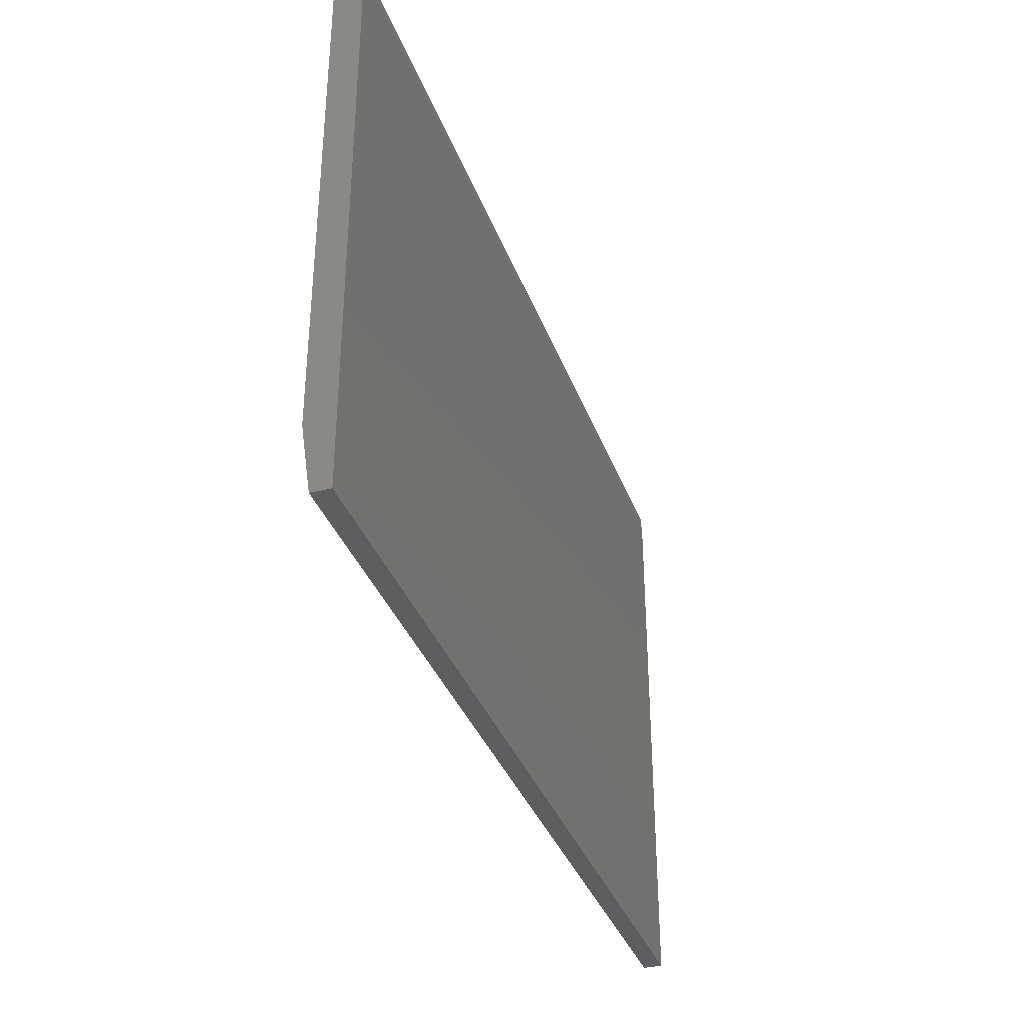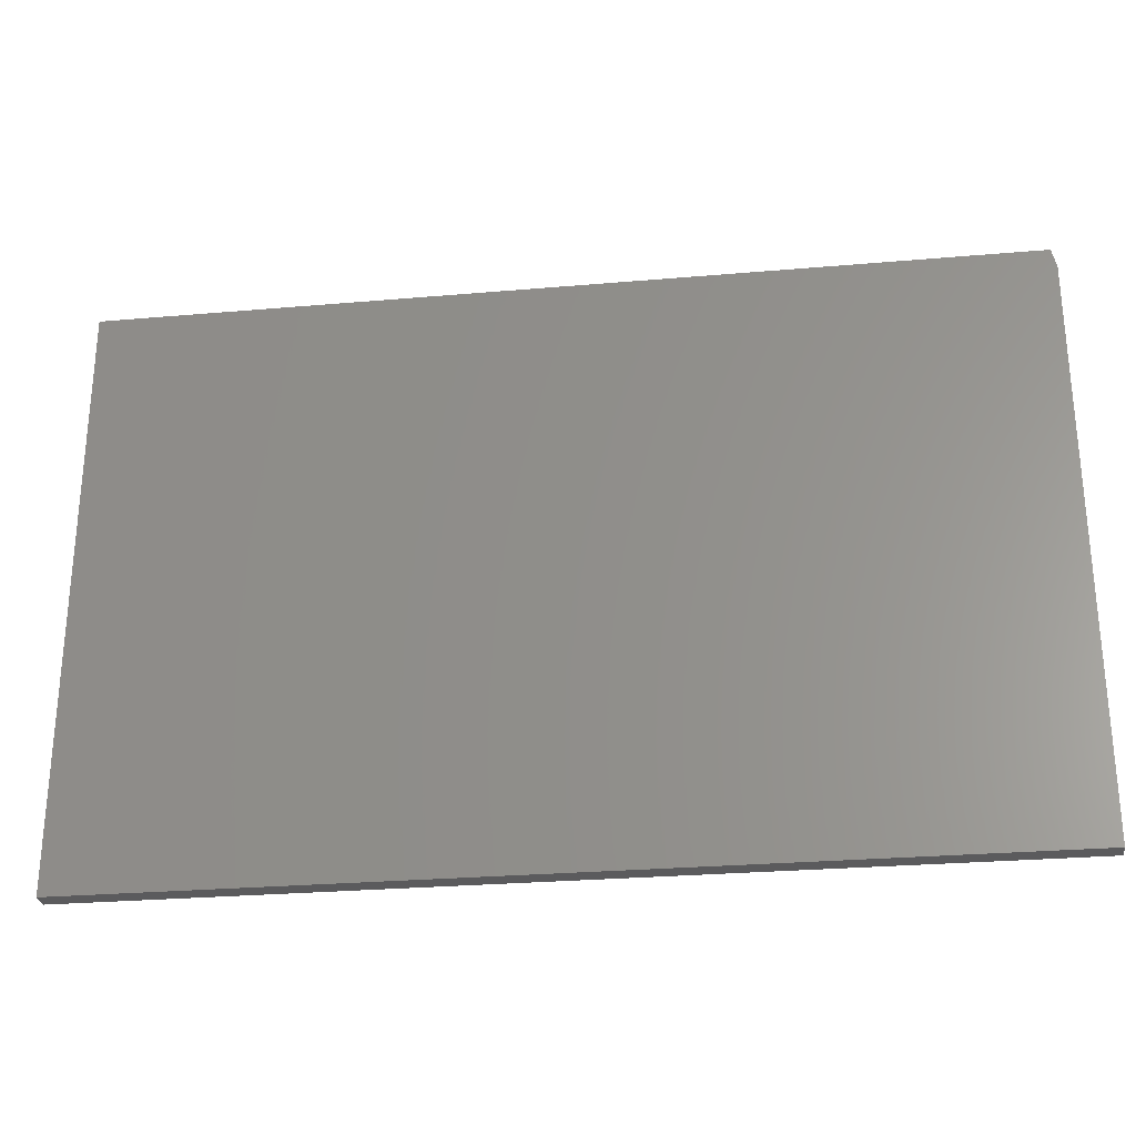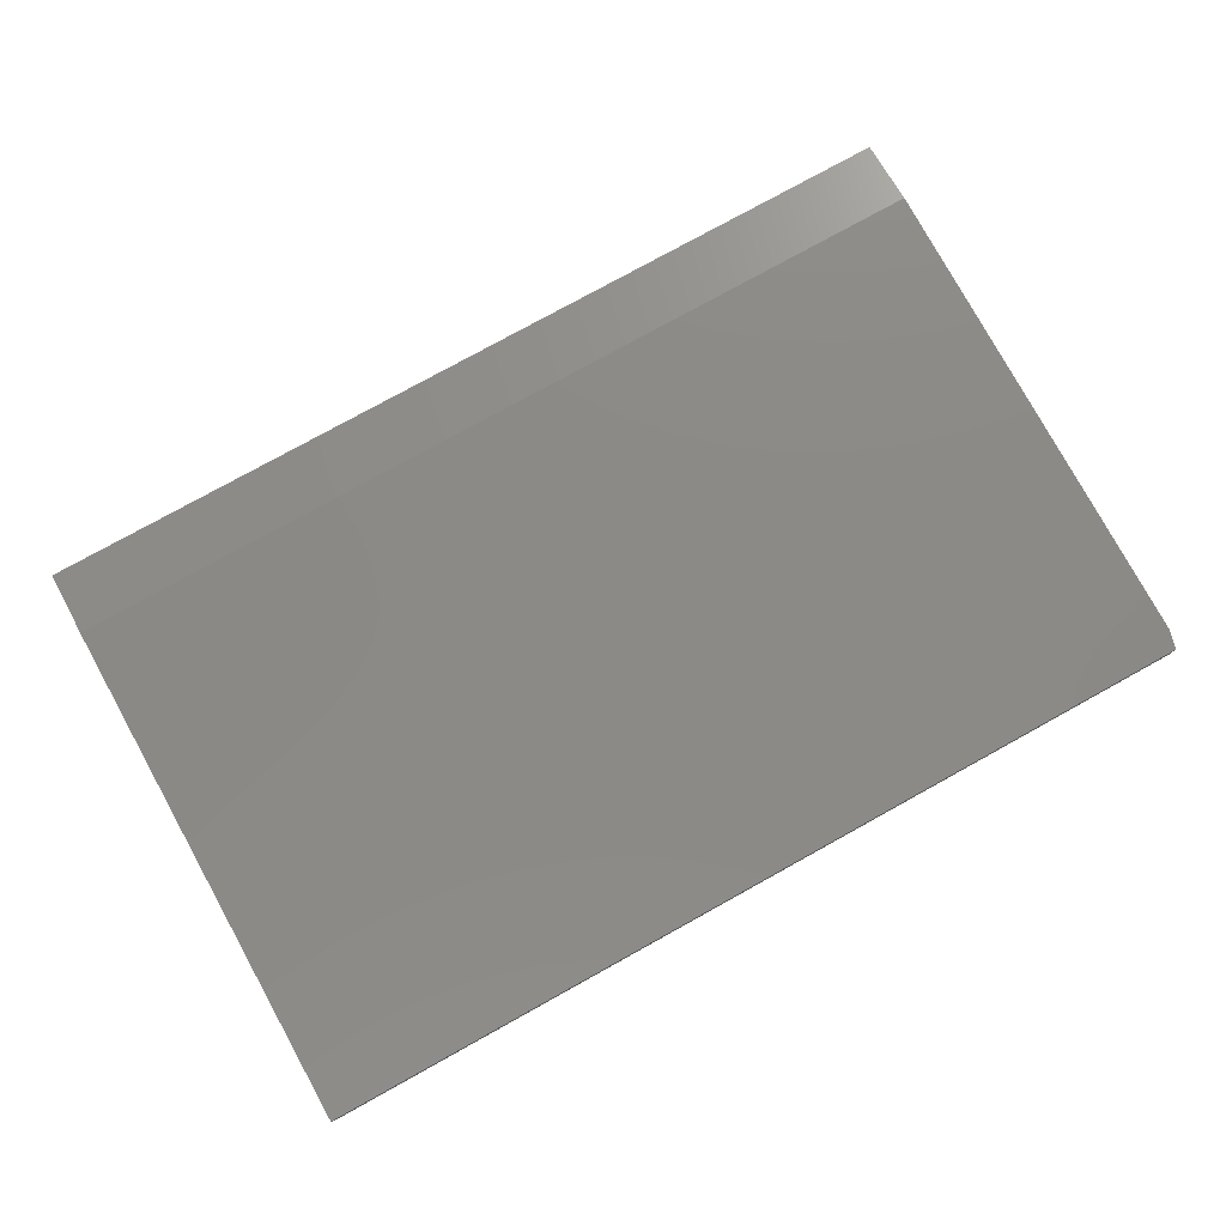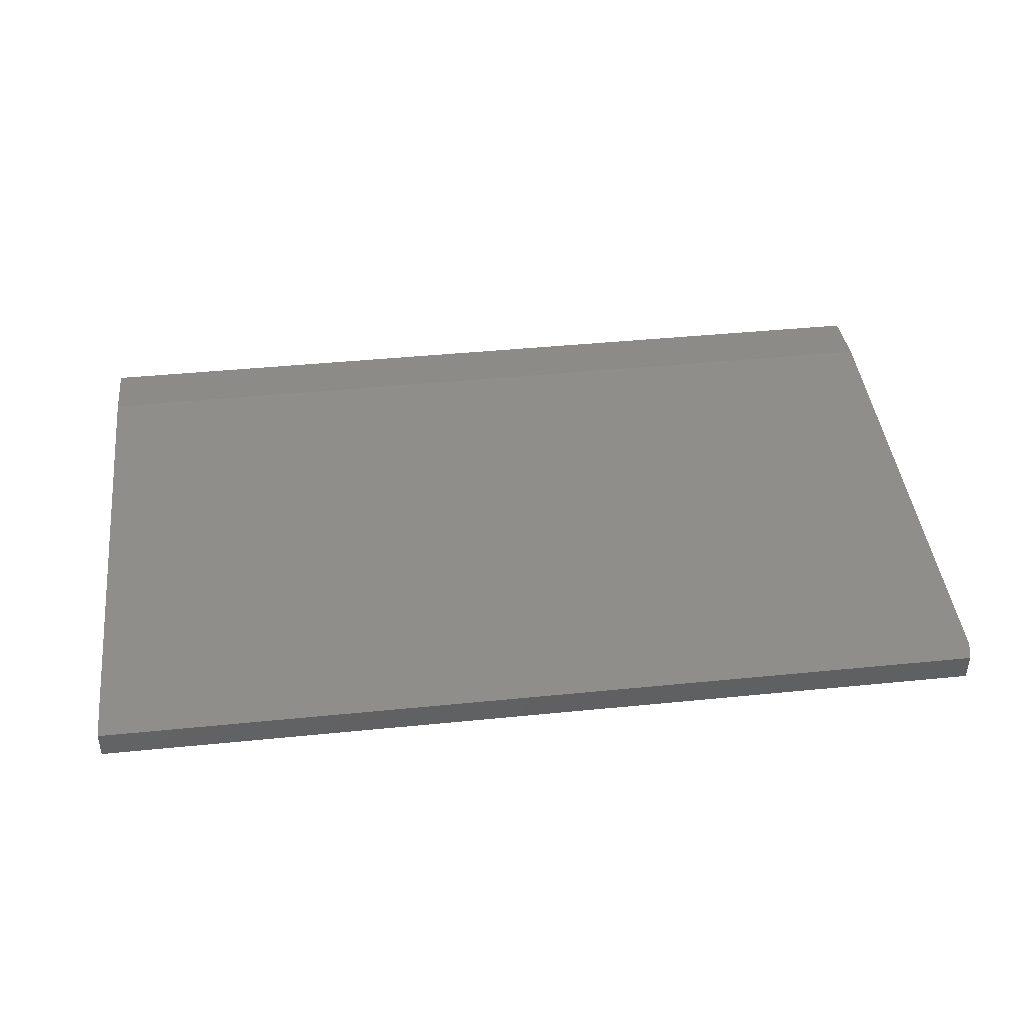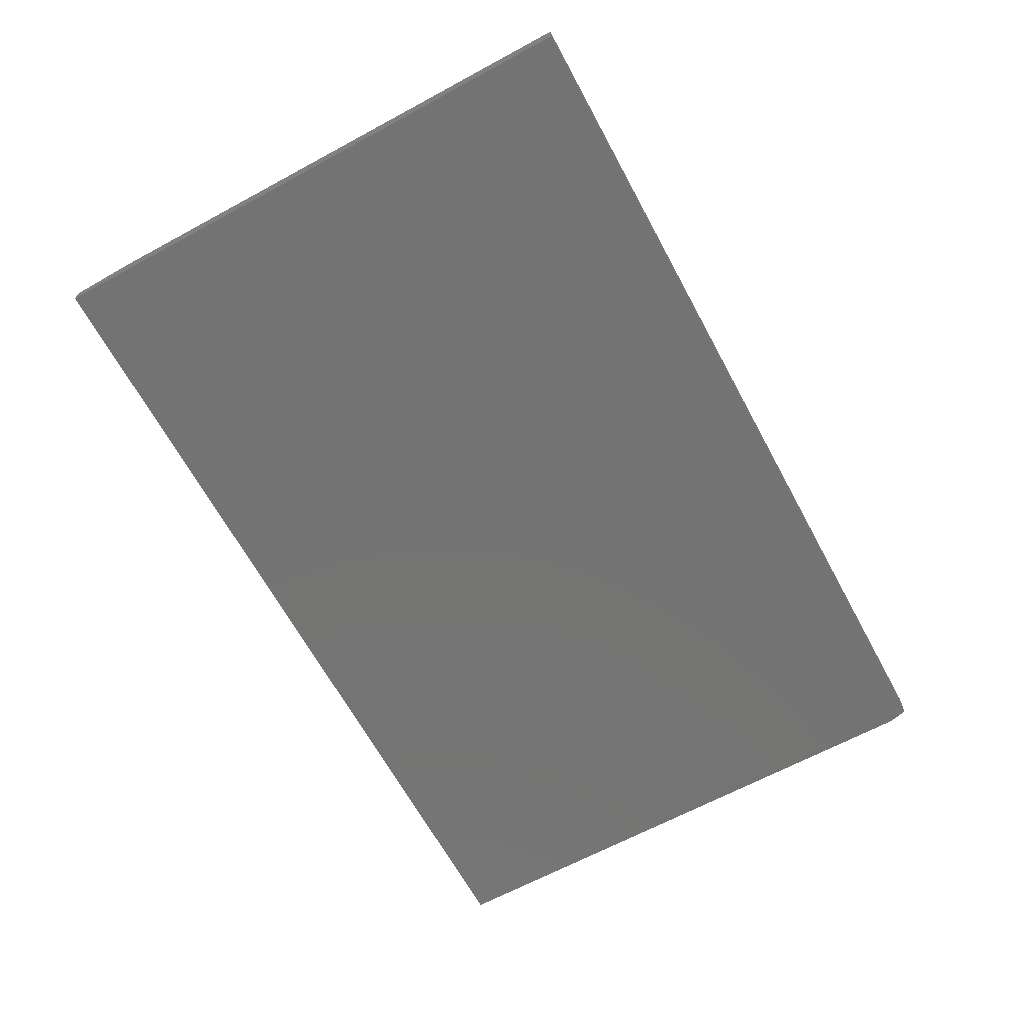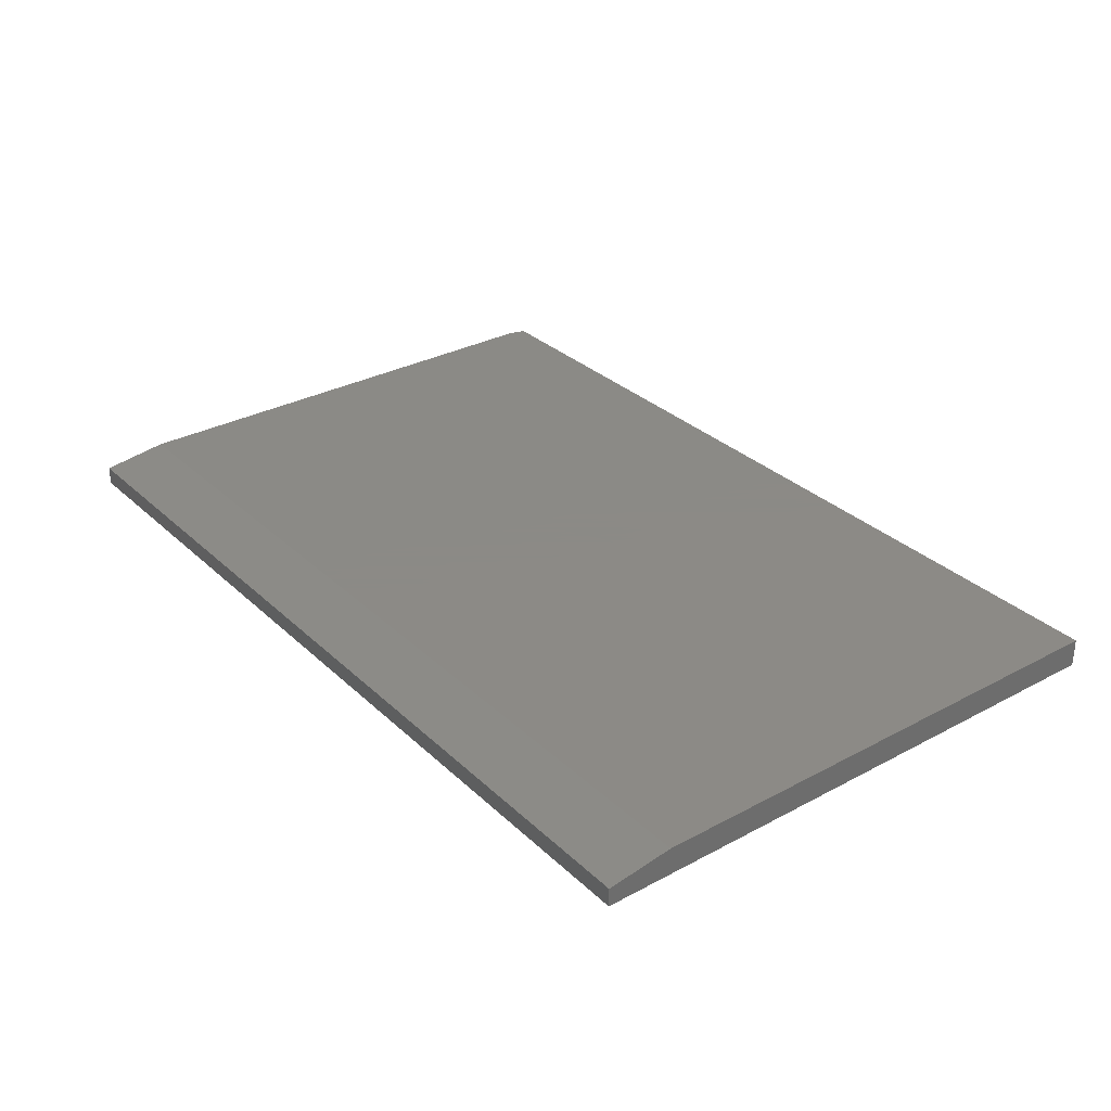
<metadata>
{"format":"stl","ext":"stl","renderer":"f3d","projection":"perspective","resolution":1024,"background":"white","views":[{"elev":-35.8,"azim":-71.2,"up":"+Z"},{"elev":-27.4,"azim":7.6,"up":"+Z"},{"elev":78.5,"azim":-28.9,"up":"+Y"},{"elev":43.5,"azim":-6.7,"up":"+Y"},{"elev":-65.7,"azim":-61.5,"up":"+Y"},{"elev":31.2,"azim":-127.4,"up":"+Y"}]}
</metadata>
<code>
# stl→obj: 12 verts, 20 faces
v 0.7422 2.191e-16 0.4788
v 0.75 2.183e-16 0.4475
v -0.75 5.347e-17 0.4788
v 0.75 1.726e-16 -0.375
v -0.75 6.072e-18 -0.375
v 0.75 -0.04688 0.4475
v 0.75 -0.04688 -0.4844
v 0.75 -0.01562 -0.4844
v -0.75 -0.04688 -0.4844
v -0.75 -0.04688 0.4788
v 0.7422 -0.04688 0.4788
v -0.75 -0.01562 -0.4844
f 1 2 3
f 3 2 4
f 3 4 5
f 2 6 4
f 4 6 7
f 4 7 8
f 9 7 10
f 10 7 6
f 10 6 11
f 11 1 10
f 10 1 3
f 6 2 11
f 11 2 1
f 10 3 9
f 9 3 5
f 9 5 12
f 9 12 7
f 7 12 8
f 12 5 8
f 8 5 4

</code>
